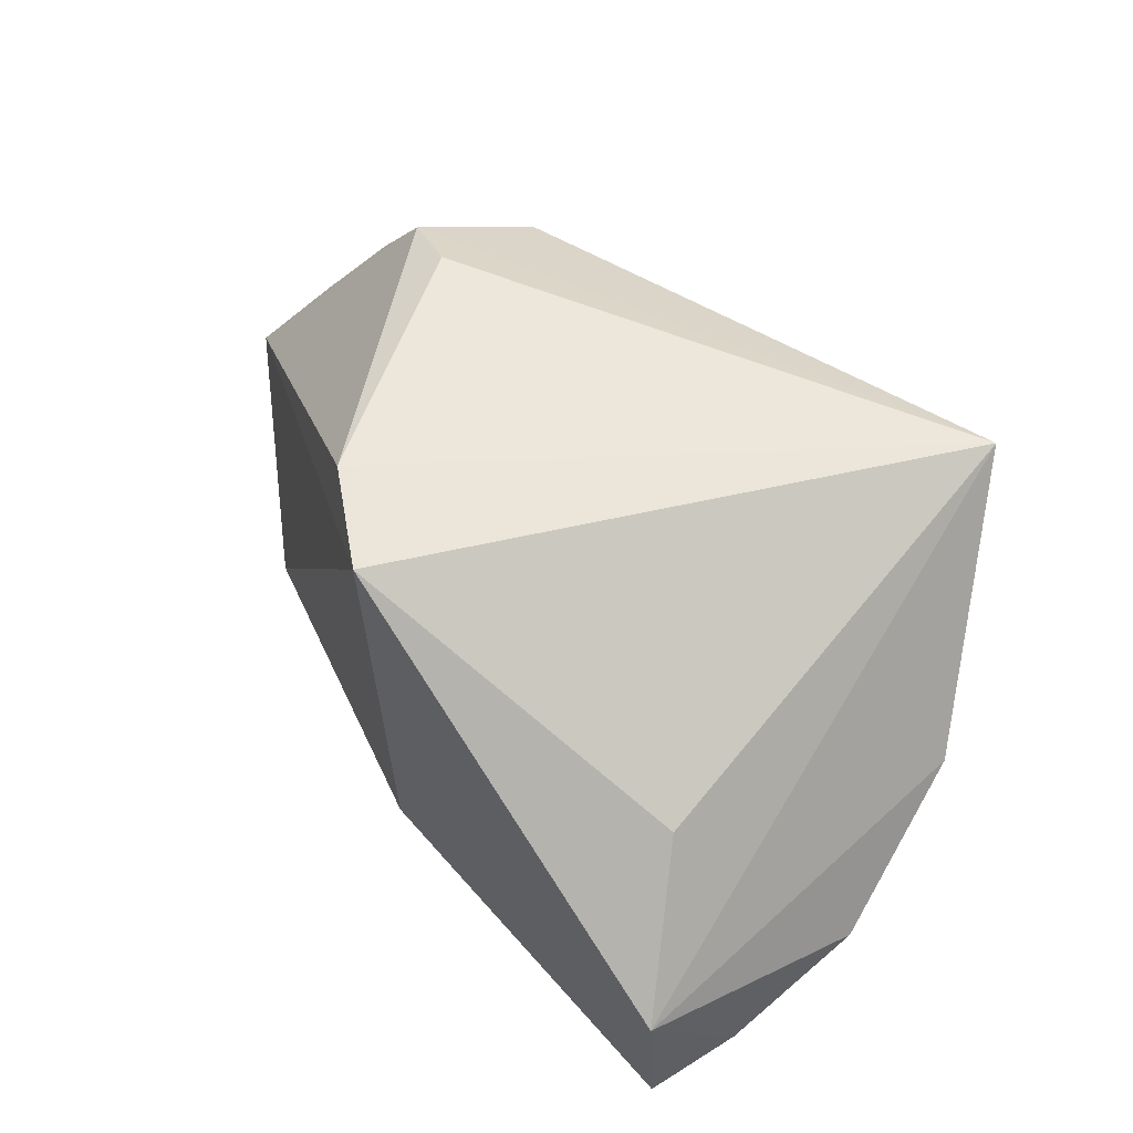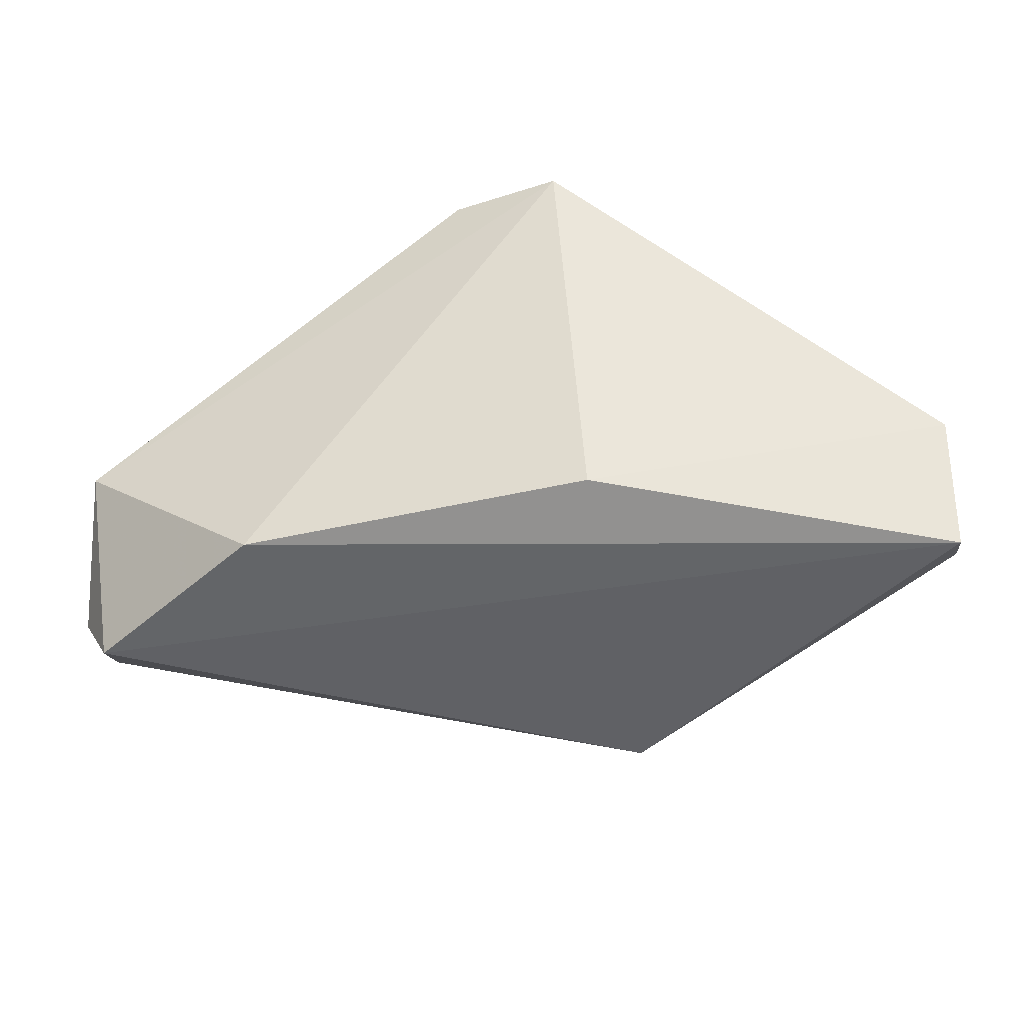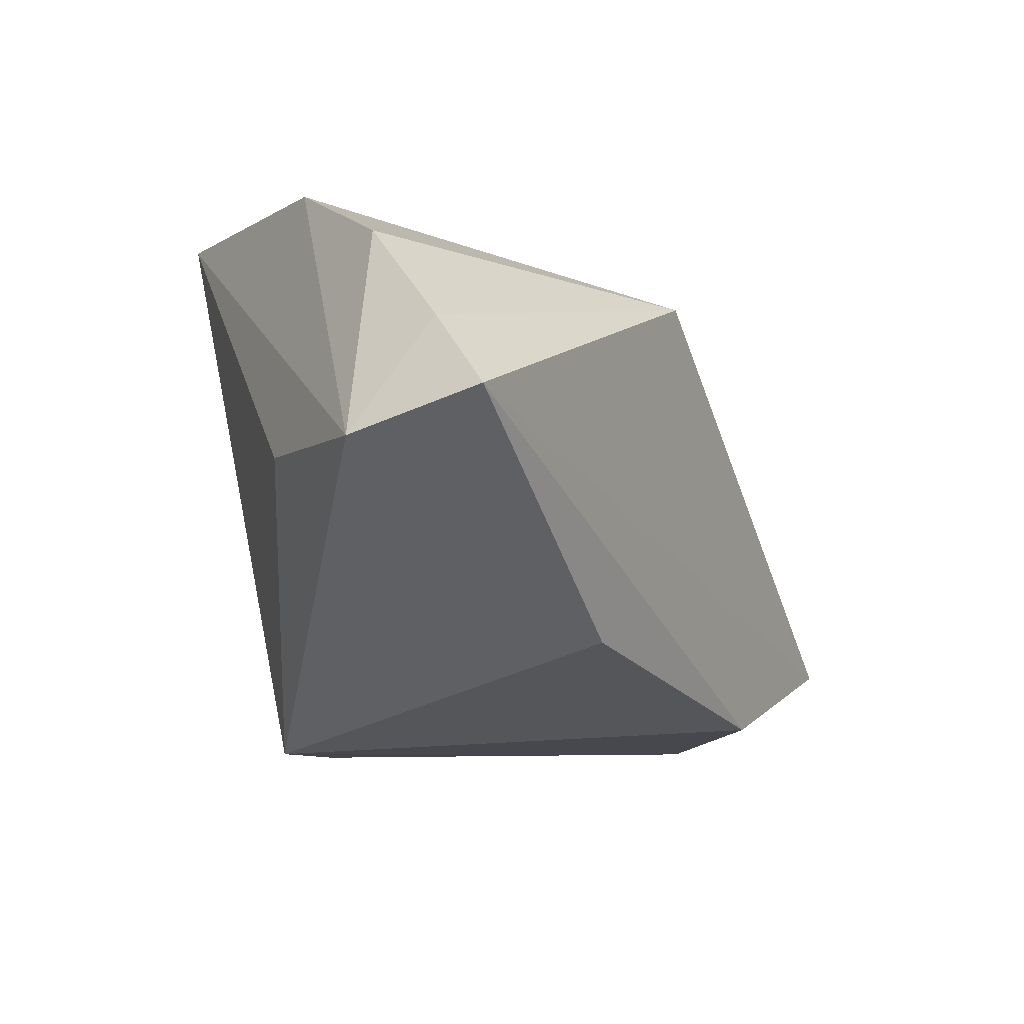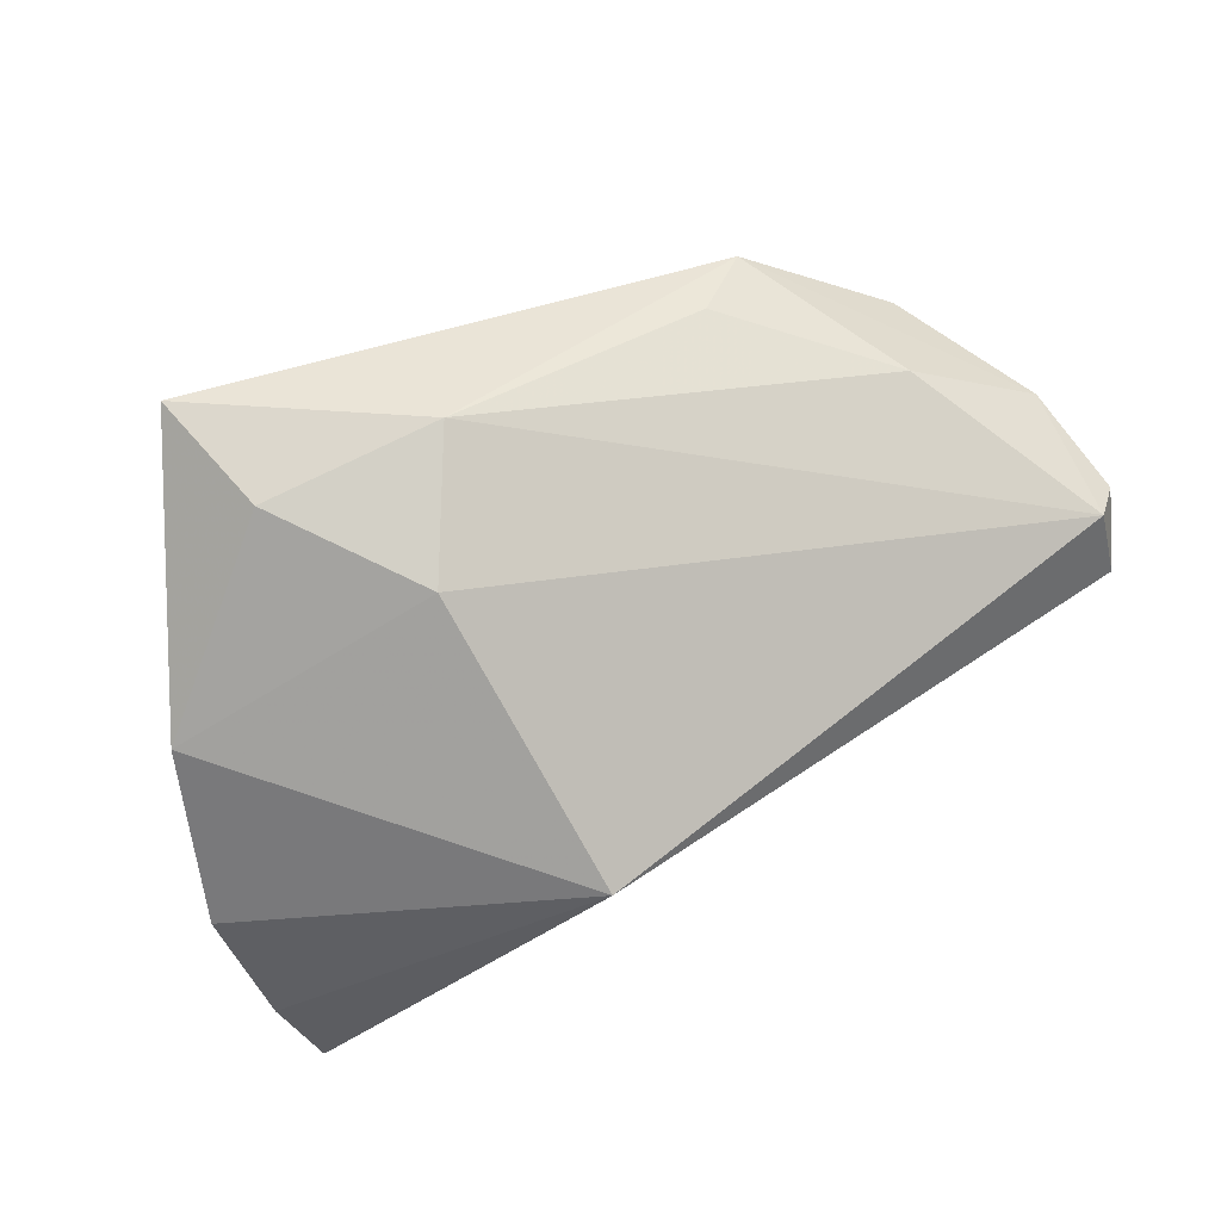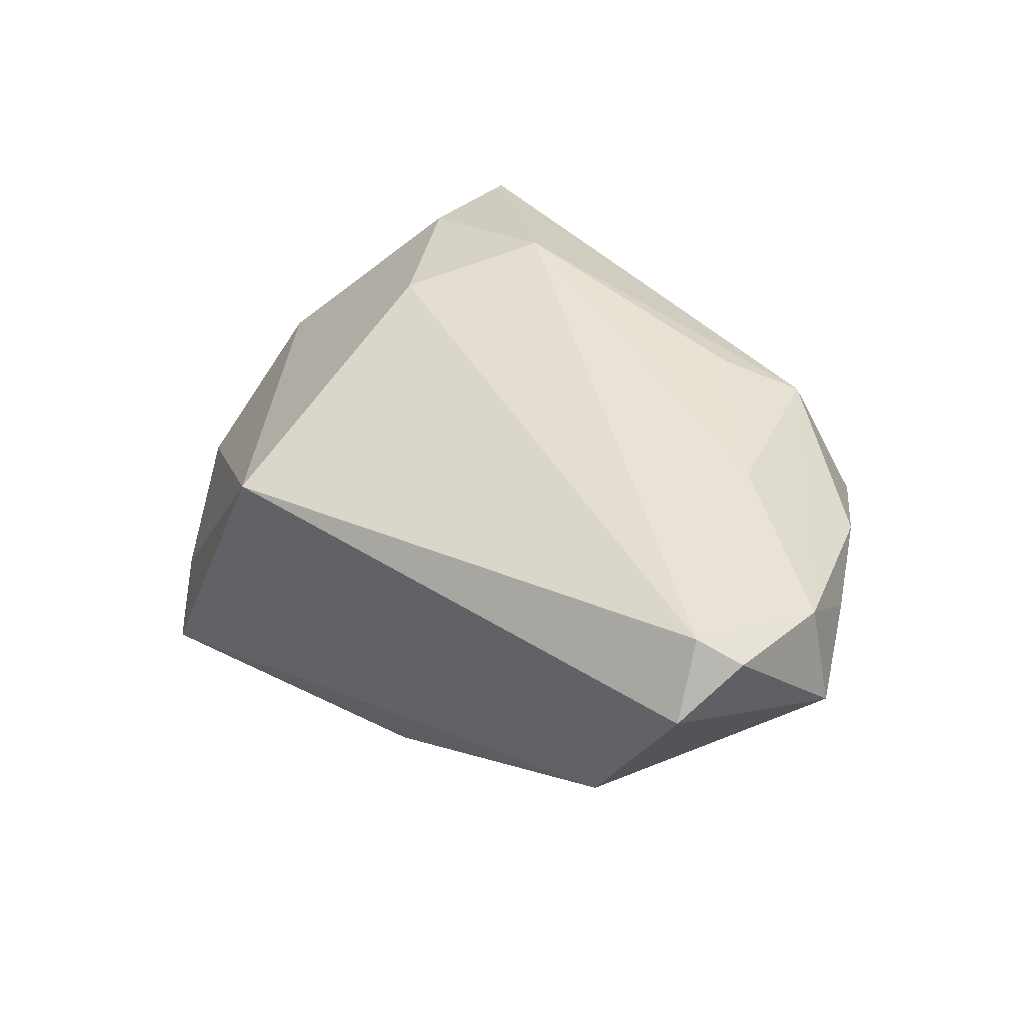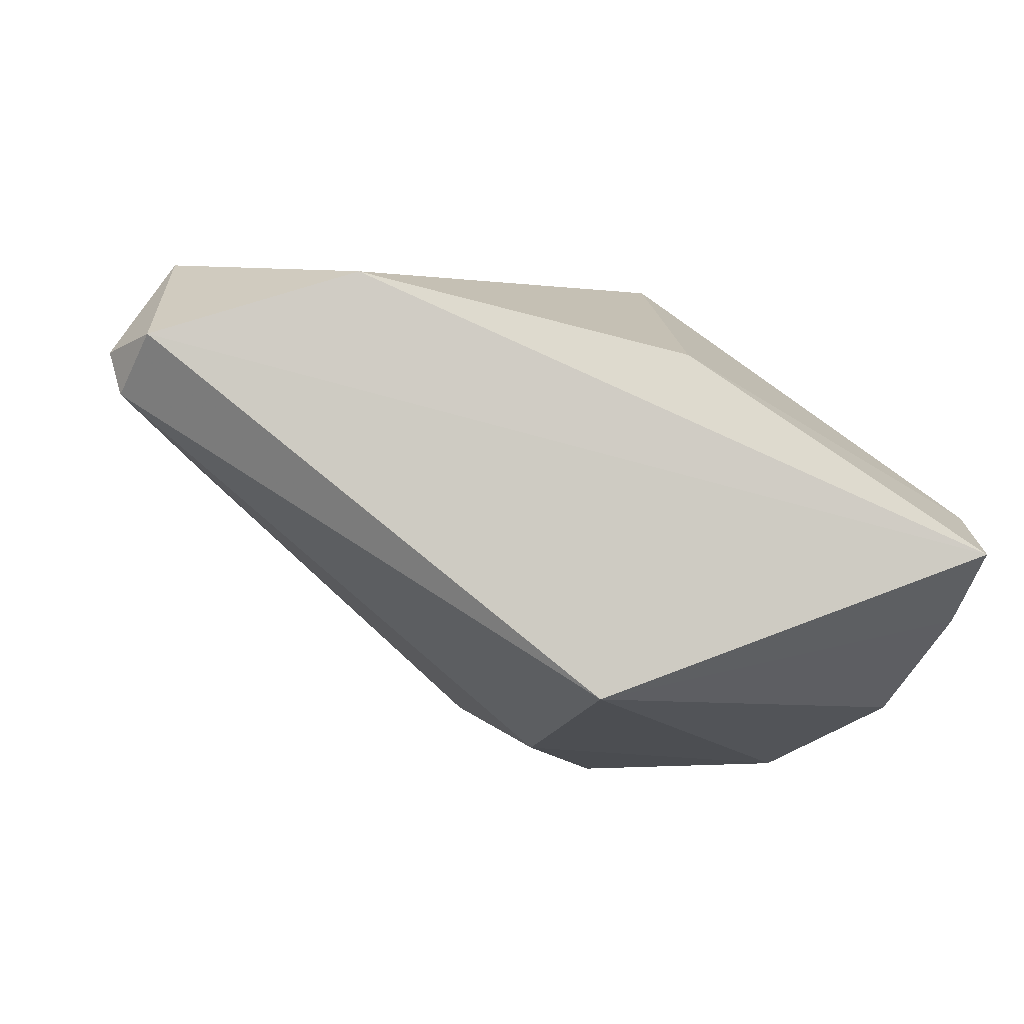
<metadata>
{"format":"obj","ext":"obj","renderer":"f3d","projection":"perspective","resolution":1024,"background":"white","views":[{"elev":54.2,"azim":48.9,"up":"+Z"},{"elev":-31.8,"azim":-5.2,"up":"+Z"},{"elev":-42.2,"azim":115.4,"up":"+Y"},{"elev":66.0,"azim":150.2,"up":"+Y"},{"elev":25.5,"azim":-133.5,"up":"+Y"},{"elev":-76.6,"azim":-32.2,"up":"+Z"}]}
</metadata>
<code>
v 0.03067 0.03439 0.01448
v -0.04448 0.02112 -0.0007667
v 0.05011 0.01547 0.001766
v -0.05687 0.005602 0.003913
v -0.031 0.006109 0.03015
v -0.06051 0.009854 -0.006328
v 0.008339 0.036 0.01305
v -0.03925 0.008645 0.0273
v 0.03399 0.03555 0.0304
v 0.05498 -0.003468 -0.0119
v -0.05749 0.01177 -0.02444
v -0.06168 0.008624 -0.0208
v 0.05305 -0.02013 -0.01983
v -0.05152 0.01203 0.01205
v -0.03423 0.02359 0.0212
v -0.0396 -0.01813 -0.02227
v 0.01531 0.01059 -0.03575
v 0.04992 -0.03134 -0.007167
v 0.05013 -0.03067 -0.02454
v -0.06152 -0.002773 -0.004075
v -0.0007302 -0.03134 0.03017
v -0.05826 0.002202 -0.02809
v 0.0391 -0.0187 0.009623
v 0.003018 -0.03134 -0.01838
v 0.01793 0.0309 -0.002729
v -0.01329 -0.02381 0.0304
v -0.0262 0.02711 0.01517
f 18 9 23
f 23 21 18
f 9 21 23
f 17 19 22
f 18 21 24
f 24 19 18
f 18 19 13
f 13 19 17
f 9 8 5
f 9 7 15
f 15 8 9
f 11 22 12
f 17 22 11
f 11 25 17
f 7 25 11
f 1 7 9
f 1 25 7
f 12 22 20
f 26 5 8
f 26 20 21
f 8 20 26
f 26 21 9
f 9 5 26
f 8 15 14
f 7 11 2
f 10 13 17
f 18 13 10
f 17 25 3
f 25 1 3
f 3 10 17
f 3 1 9
f 3 9 18
f 18 10 3
f 21 20 16
f 16 24 21
f 16 20 22
f 16 22 19
f 19 24 16
f 4 20 8
f 8 14 4
f 27 15 7
f 7 2 27
f 27 2 15
f 6 14 15
f 15 2 6
f 6 4 14
f 6 11 12
f 6 2 11
f 12 20 6
f 20 4 6

</code>
